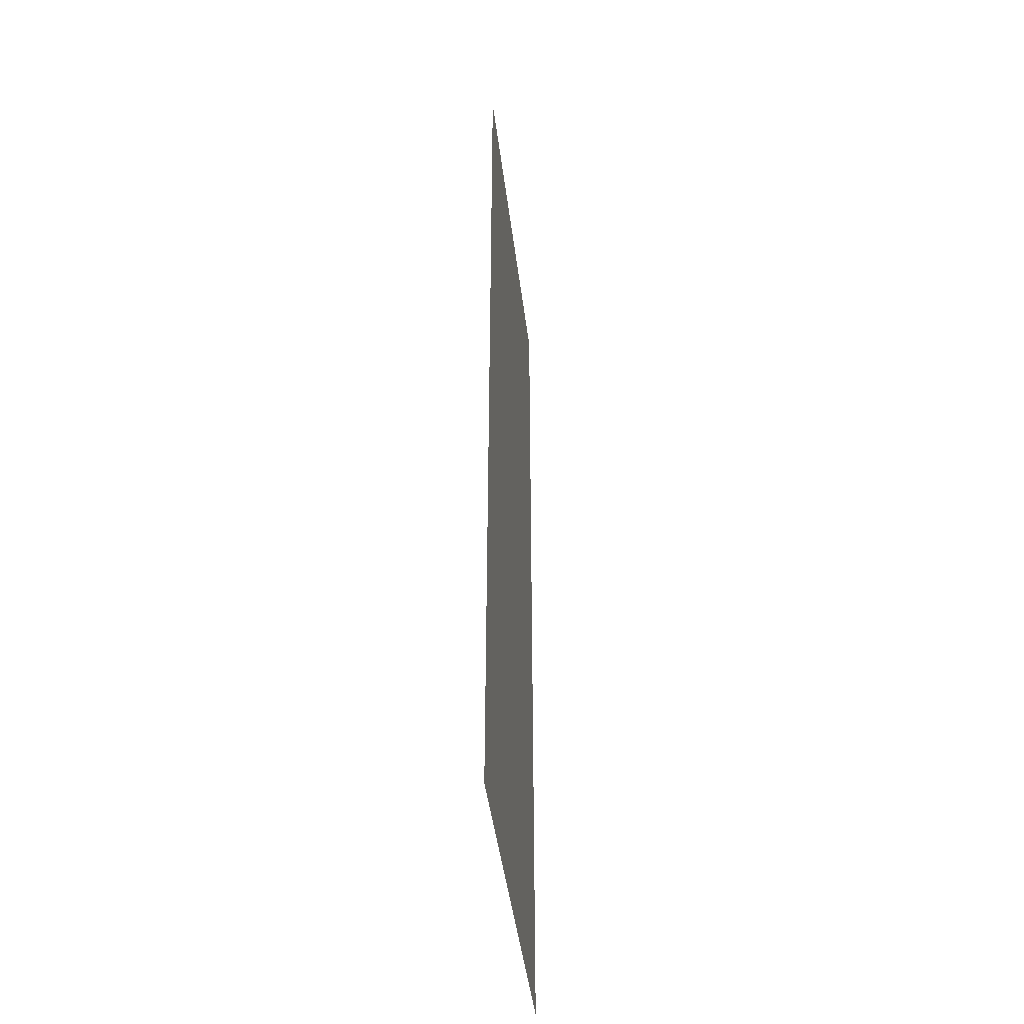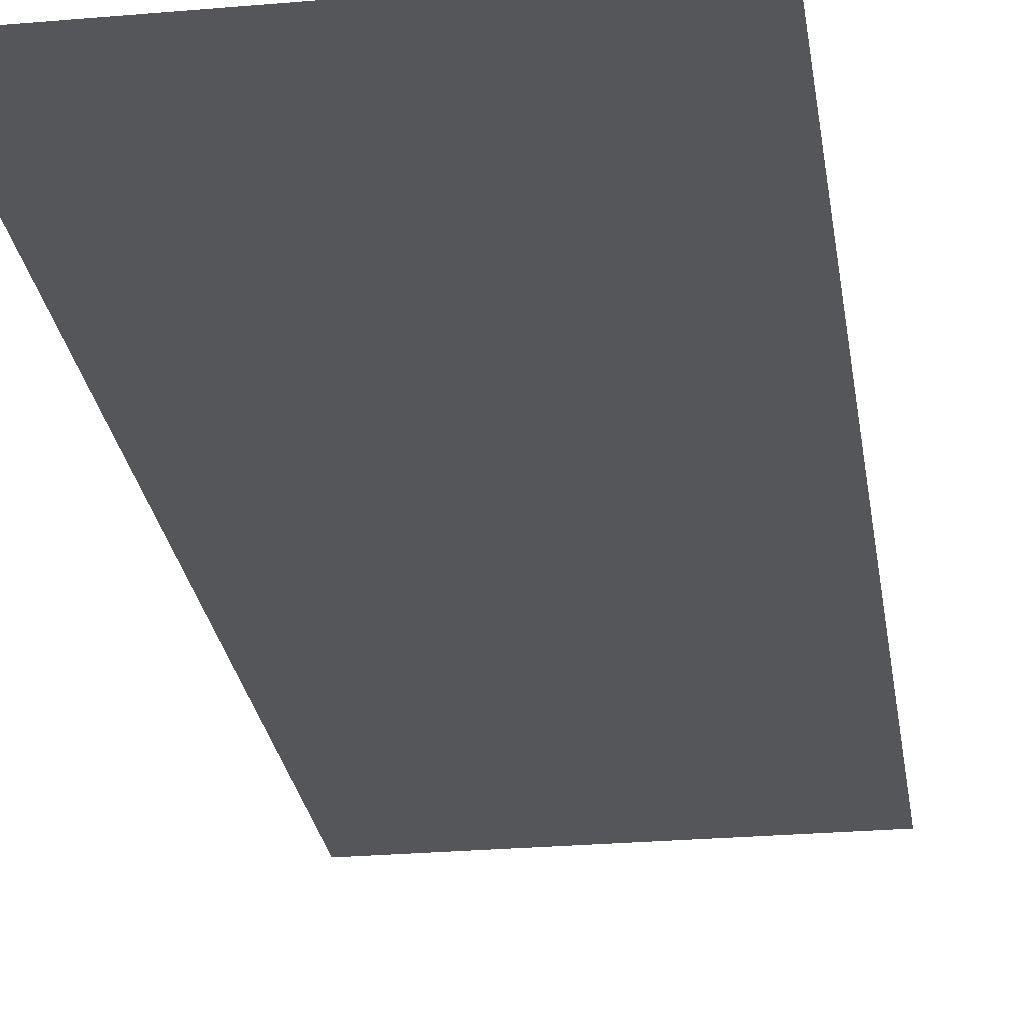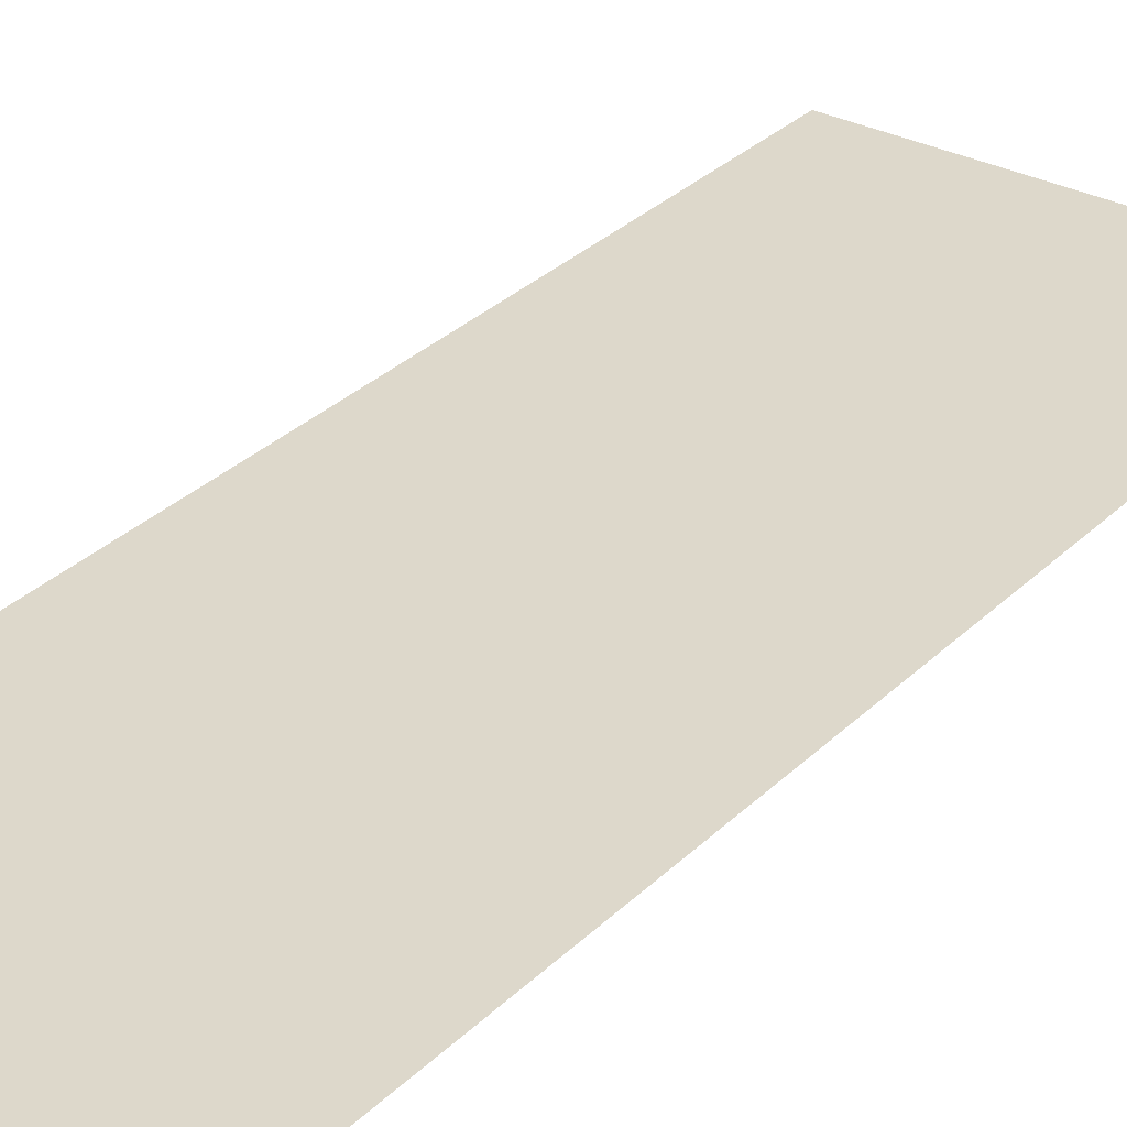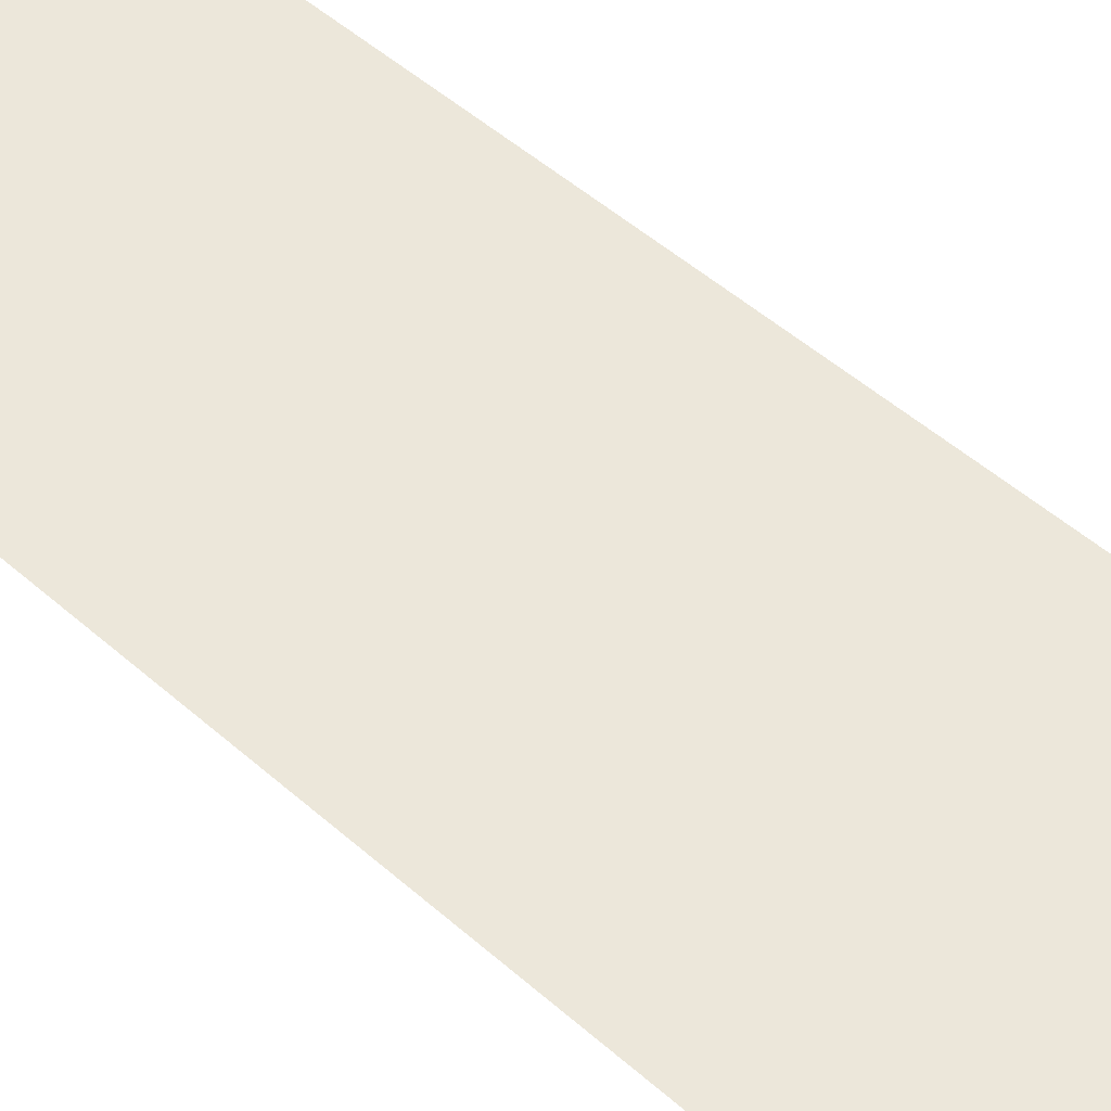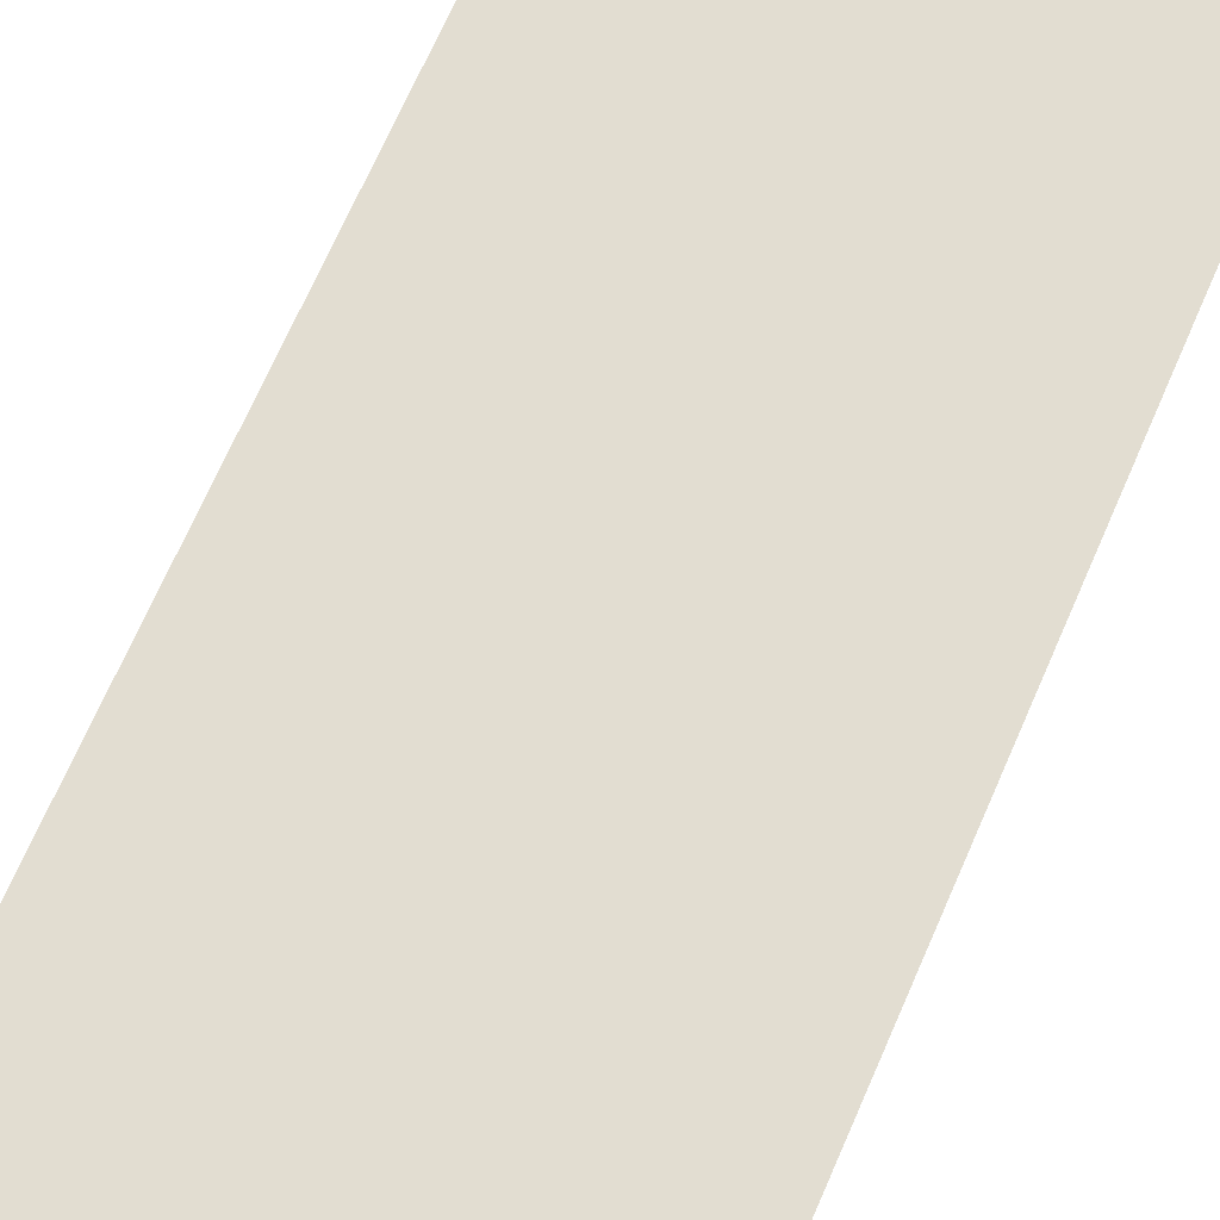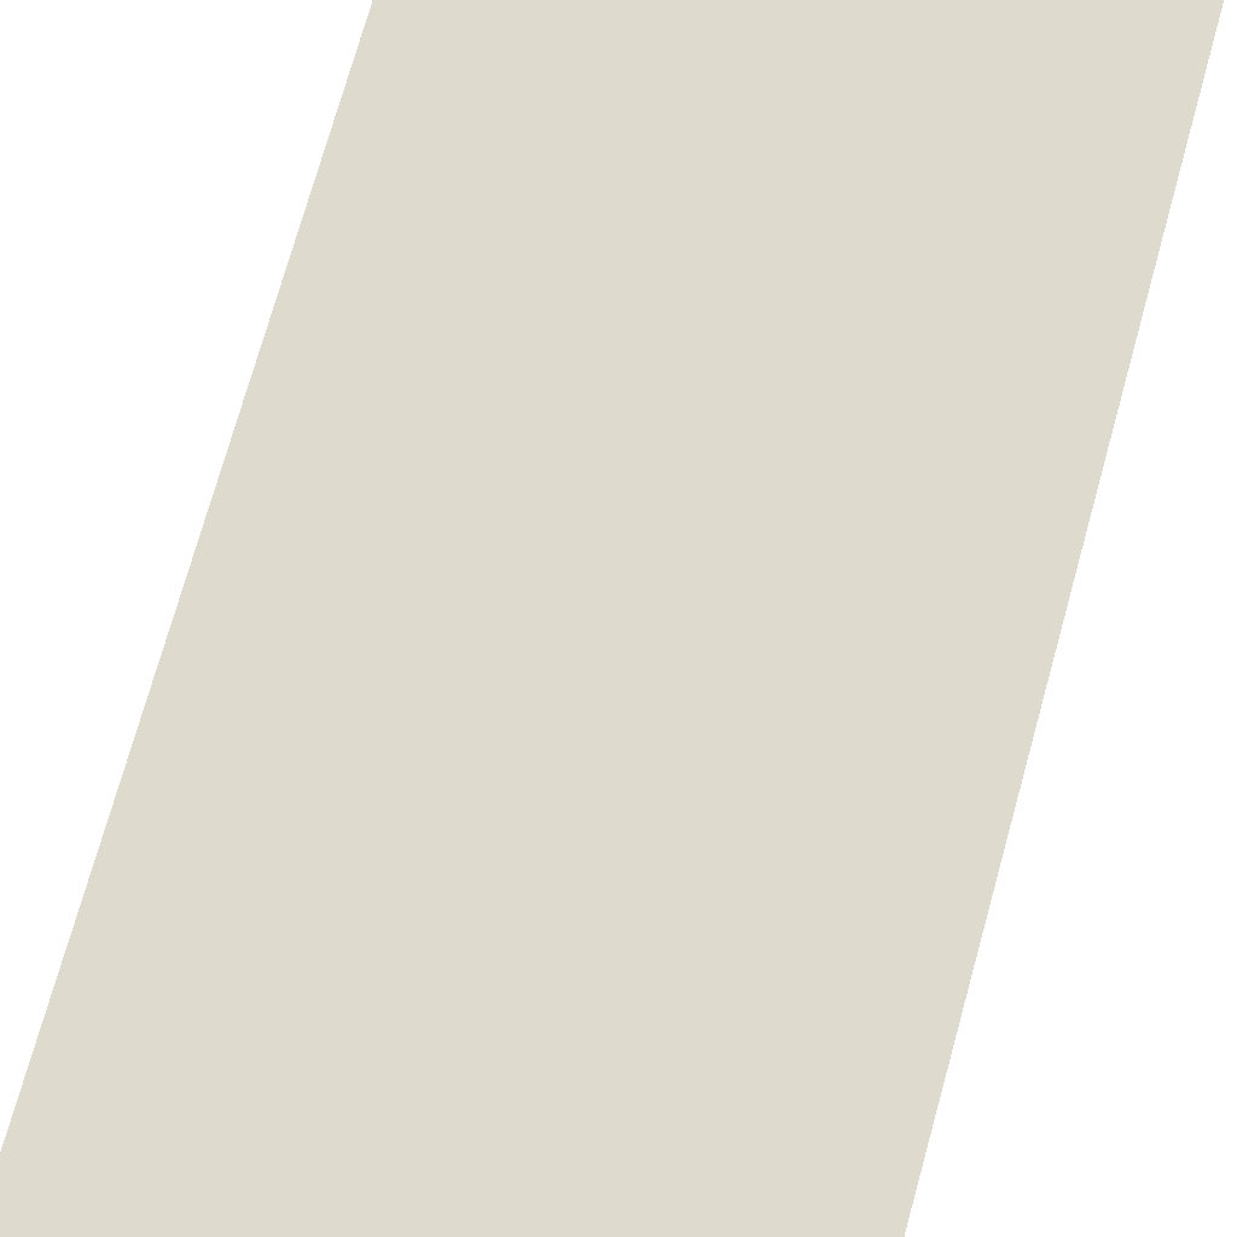
<metadata>
{"format":"obj","ext":"obj","renderer":"f3d","projection":"perspective","resolution":1024,"background":"white","views":[{"elev":-44.5,"azim":-83.0,"up":"+Z"},{"elev":-25.6,"azim":8.0,"up":"+Y"},{"elev":31.1,"azim":-143.5,"up":"+Y"},{"elev":50.8,"azim":133.8,"up":"+Y"},{"elev":68.4,"azim":-156.6,"up":"+Y"},{"elev":71.2,"azim":-164.6,"up":"+Y"}]}
</metadata>
<code>
o Plane.001
v 18.79 -0.2123 10
v 26.35 -0.2123 10
v 18.79 -0.2123 -9.999
v 26.35 -0.2123 -9.999
f 1 2 4 3

</code>
